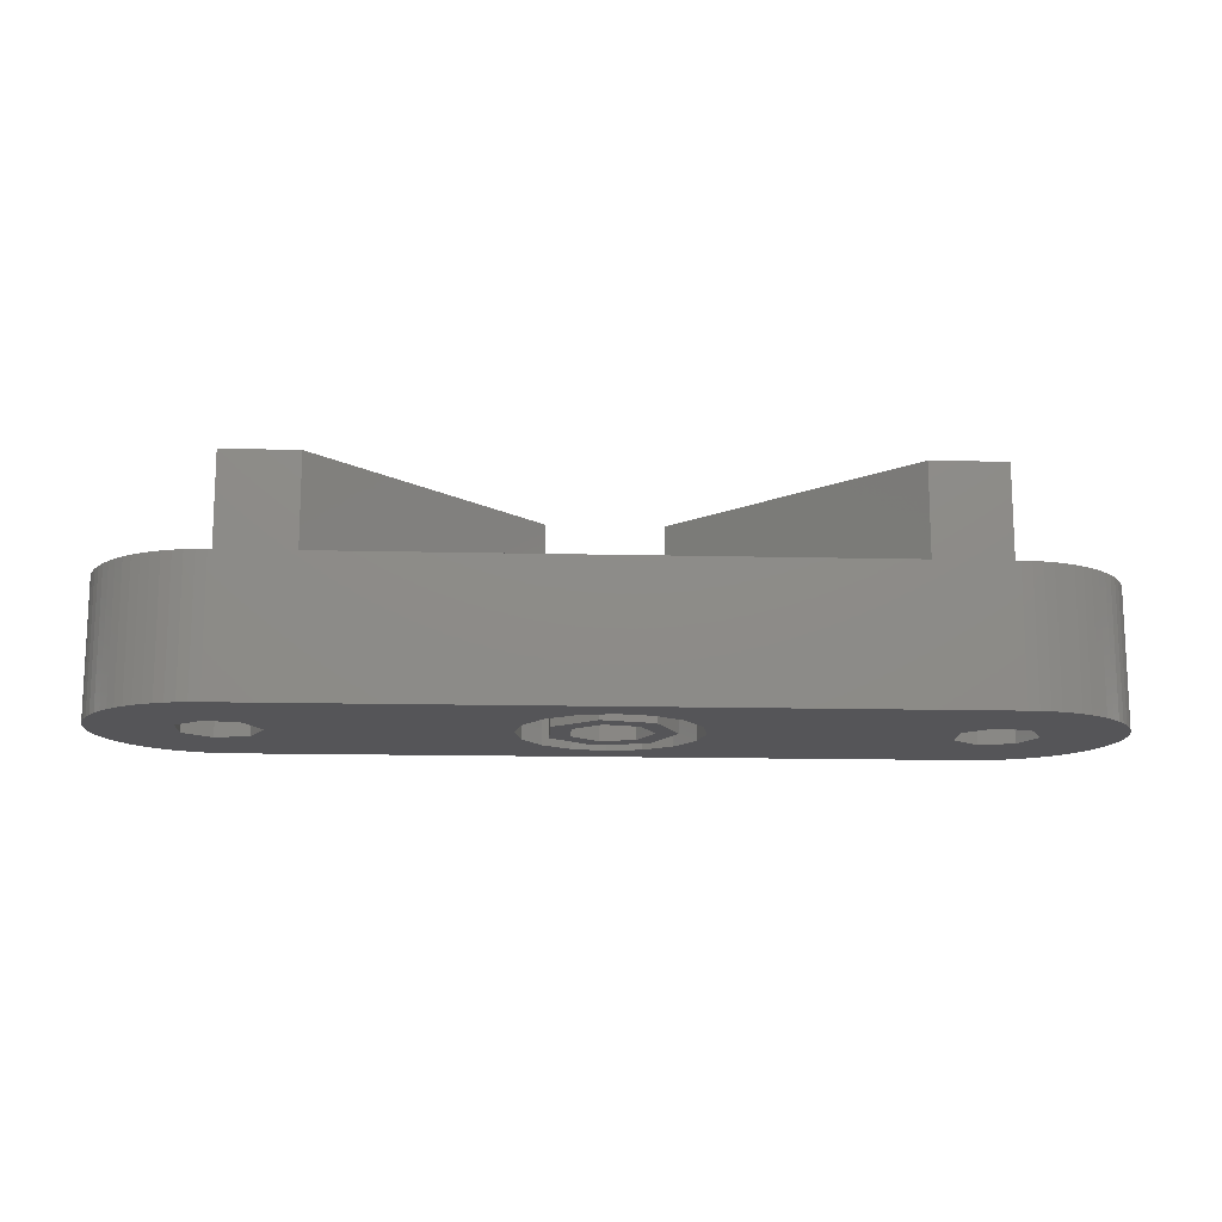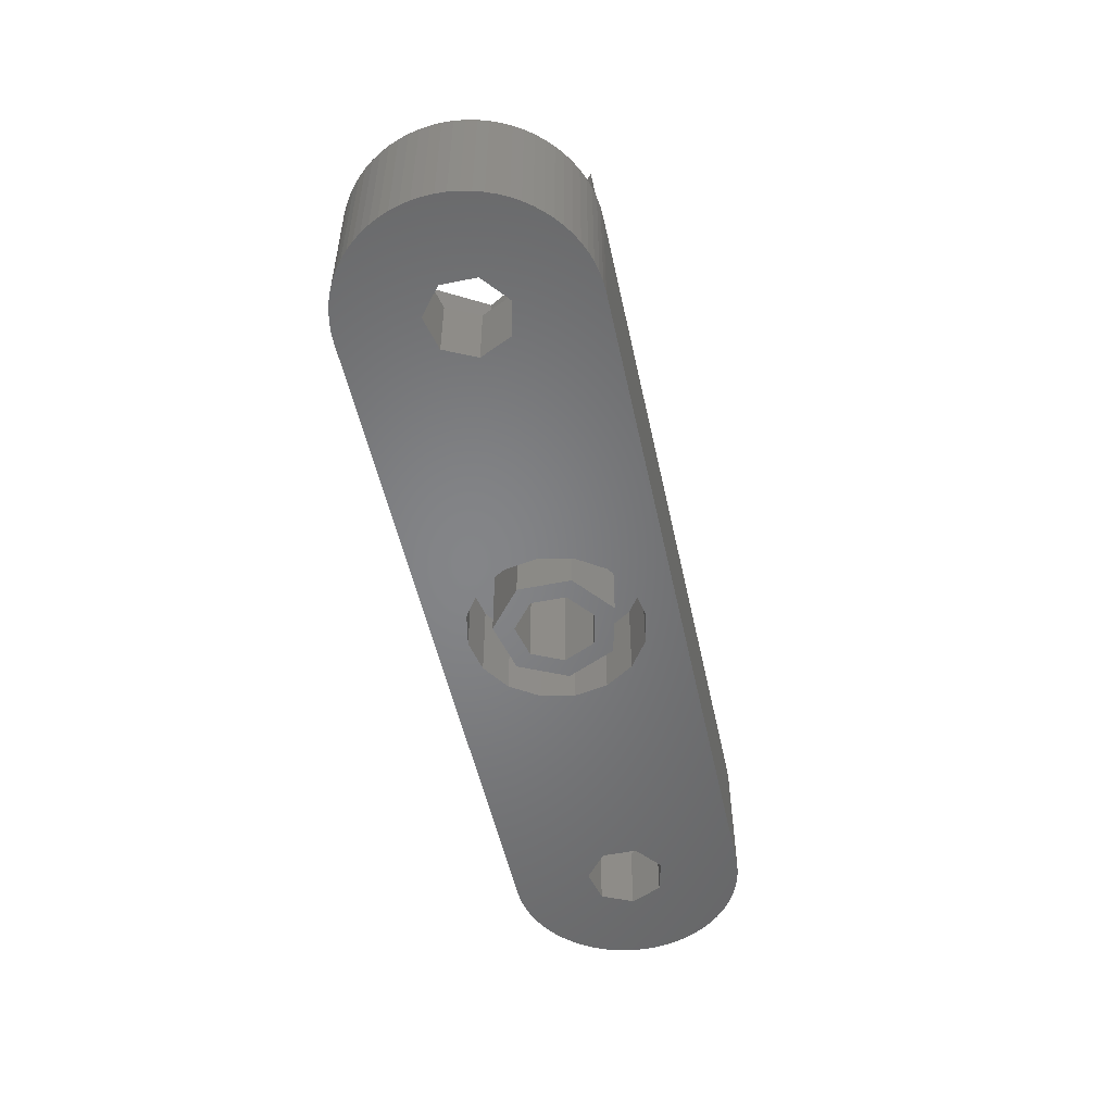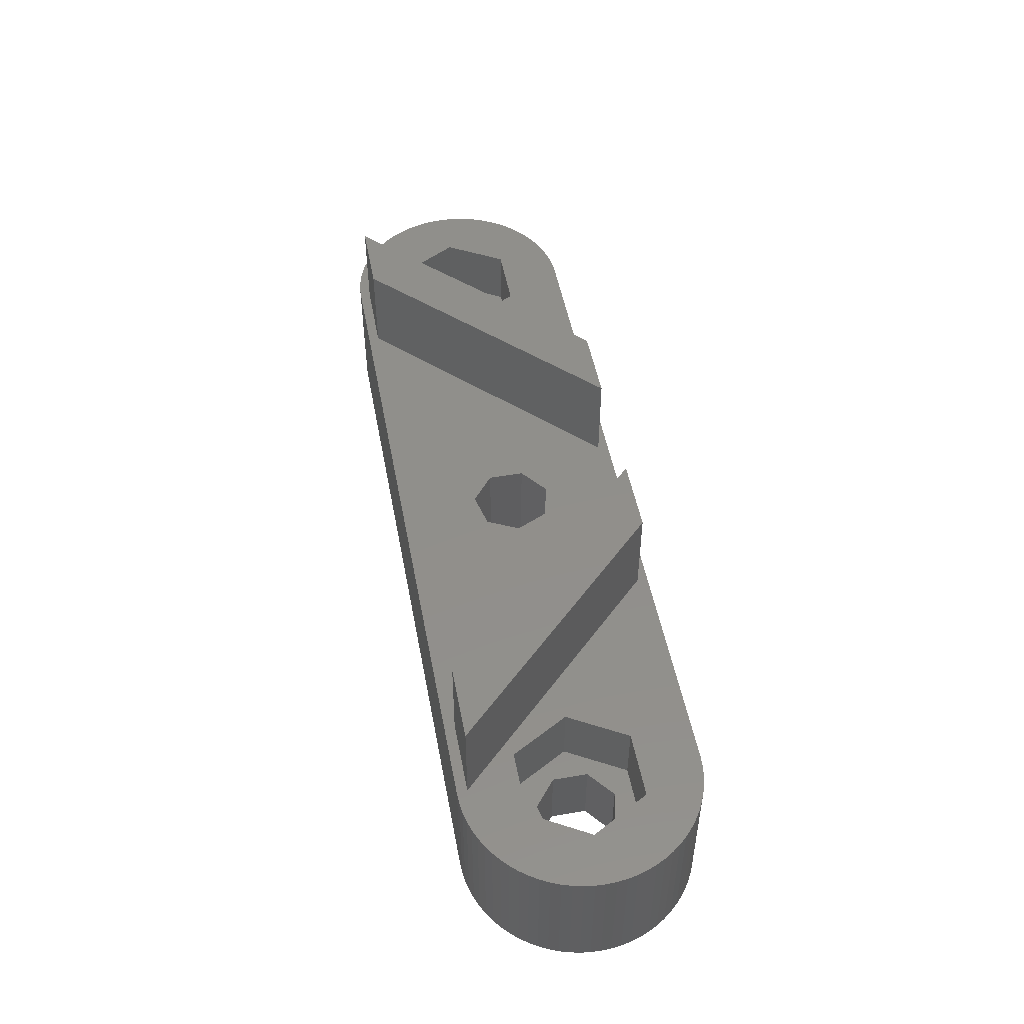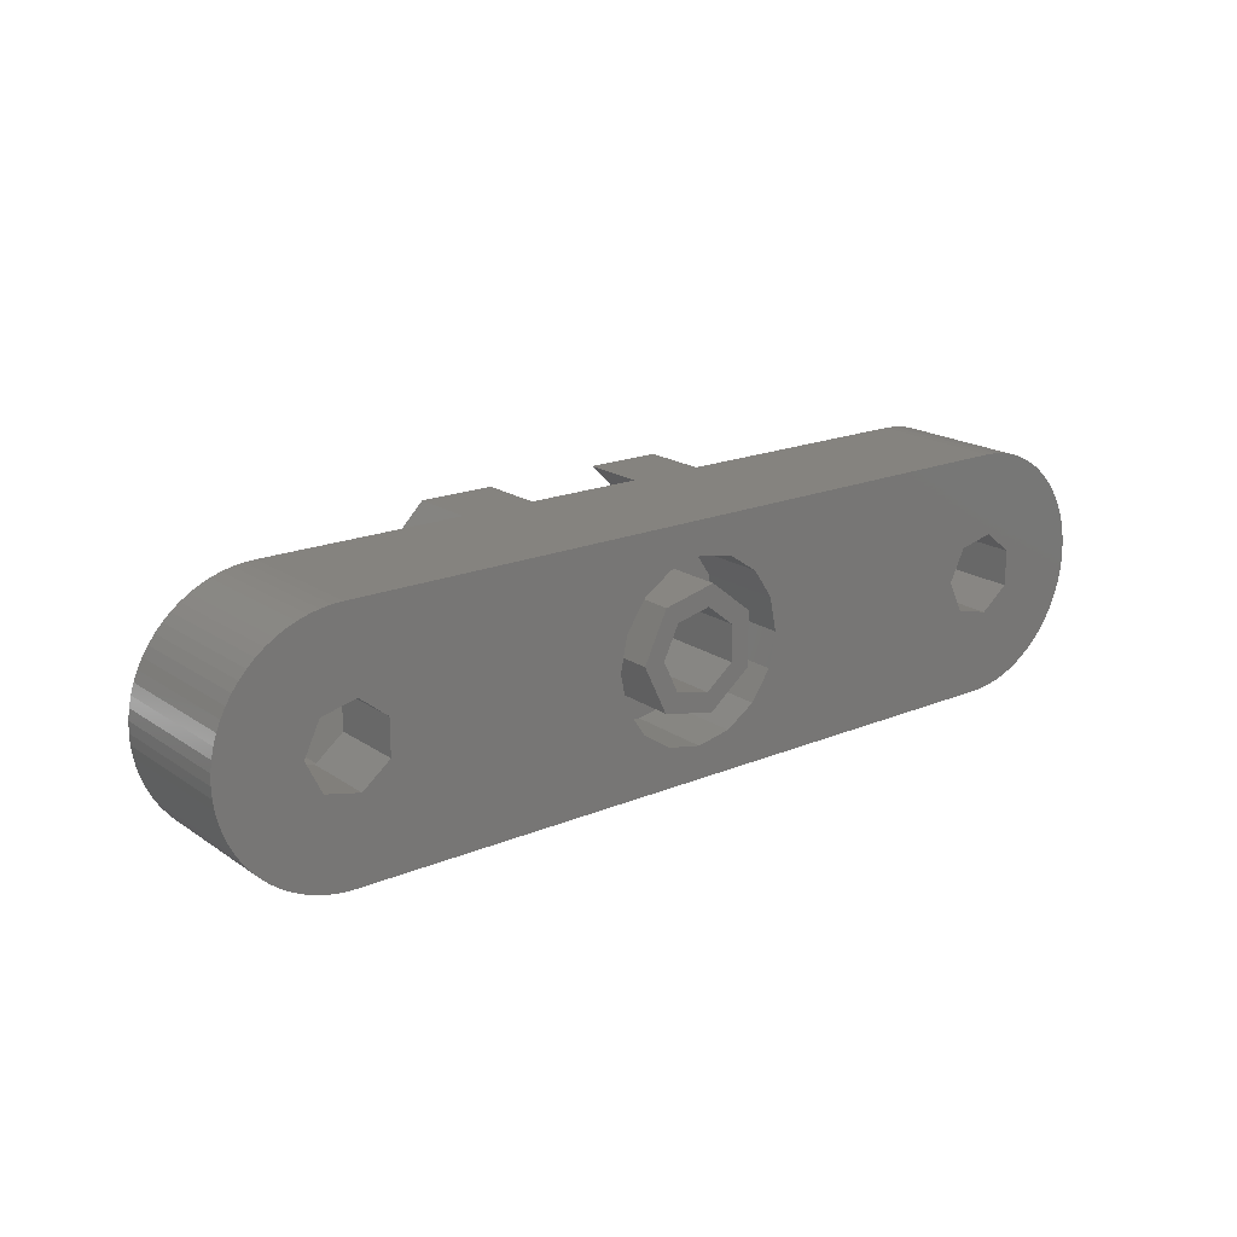
<metadata>
{"format":"stl","ext":"stl","renderer":"f3d","projection":"perspective","resolution":1024,"background":"white","views":[{"elev":-14.3,"azim":-3.0,"up":"+Z"},{"elev":-52.3,"azim":-77.8,"up":"+Z"},{"elev":49.8,"azim":79.4,"up":"+Z"},{"elev":18.9,"azim":141.7,"up":"+Y"}]}
</metadata>
<code>
# stl→obj: 276 verts, 560 faces
v -0.4298 -1.883 0
v -0.4298 -1.883 6.4
v 1.204 -1.51 0
v 1.828 -2.292 0
v 1.204 -1.51 6.4
v 13.19 -5.2 6.4
v -0.4298 1.883 0
v 1.204 1.51 0
v 1.204 1.51 6.4
v -0.4298 1.883 6.4
v 1.828 2.292 0
v 2.79 5.2 6.4
v -0.6523 -2.858 0
v 1.828 -2.292 4
v -0.6523 -2.858 4
v 1.599 -3.86 4
v 0 -4.178 4
v -0.6523 2.858 0
v -0.6523 2.858 4
v 0 4.178 4
v 1.599 3.86 4
v 1.828 2.292 4
v -1.599 -3.86 0
v -1.599 -3.86 4
v 0 -4.178 0
v -1.599 3.86 0
v 0 4.178 0
v -1.599 3.86 4
v -1.74 -0.838 0
v -1.74 -0.838 6.4
v -1.74 0.838 0
v -1.74 0.838 6.4
v -13.19 -5.2 10.9
v -2.79 5.2 10.9
v -6.34 5.2 10.9
v -2.79 5.2 6.4
v -13.19 -5.2 6.4
v 16.85 -5.7 6.4
v -14.92 0 0
v -3.86 1.599 0
v -4.178 0 0
v -3.86 -1.599 0
v -15.25 -2.771 3.4
v -13.65 0 6.4
v -13.65 0 3.4
v -15.25 -2.771 6.4
v -6.34 5.2 6.4
v -15.25 2.771 3.4
v -15.25 2.771 6.4
v -15.65 -1.51 0
v -14.92 0 3.4
v -15.65 -1.51 3.4
v -15.65 1.51 0
v -15.65 1.51 3.4
v -16.74 -5.2 10.9
v -16.74 -5.2 6.4
v -16.85 -5.7 0
v -2.955 -2.955 0
v 16.85 -5.7 0
v -16.85 -5.7 6.4
v -16.85 5.7 0
v -2.955 2.955 0
v -16.85 5.7 6.4
v 16.85 5.7 0
v 16.85 5.7 6.4
v -17.28 -1.883 0
v -17.28 -1.883 3.4
v -17.28 1.883 0
v -17.28 1.883 3.4
v -17.35 -5.678 0
v -17.35 -5.678 6.4
v -17.35 5.678 0
v -17.35 5.678 6.4
v -17.84 -5.613 0
v -17.84 -5.613 6.4
v -17.84 5.613 0
v -17.84 5.613 6.4
v -18.33 -5.506 0
v -18.33 -5.506 6.4
v -18.33 5.506 0
v -18.33 5.506 6.4
v -18.45 -2.771 3.4
v -18.45 -2.771 6.4
v -18.45 2.771 3.4
v -18.45 2.771 6.4
v -18.59 -0.838 0
v -18.59 -0.838 3.4
v -18.59 0.838 0
v -18.59 0.838 3.4
v -18.8 -5.356 0
v -18.8 -5.356 6.4
v -18.8 5.356 0
v -18.8 5.356 6.4
v -19.26 -5.166 0
v -19.26 -5.166 6.4
v -19.26 5.166 0
v -19.26 5.166 6.4
v -19.7 -4.936 0
v -19.7 -4.936 6.4
v -19.7 4.936 0
v -19.7 4.936 6.4
v -2.641 -1.272 0
v -2.641 -1.272 4
v -2.641 1.272 4
v -2.641 1.272 0
v -2.955 -2.955 4
v -2.955 2.955 4
v -20.05 0 3.4
v -20.05 0 6.4
v -20.12 -4.669 0
v -20.12 -4.669 6.4
v -20.12 4.669 0
v -20.12 4.669 6.4
v -20.51 -4.366 0
v -20.51 -4.366 6.4
v -20.51 4.366 0
v -20.51 4.366 6.4
v -20.88 -4.031 0
v -20.88 -4.031 6.4
v -20.88 4.031 0
v -20.88 4.031 6.4
v -21.22 -3.664 0
v -21.22 -3.664 6.4
v -21.22 3.664 0
v -21.22 3.664 6.4
v -21.52 -3.269 0
v -21.52 -3.269 6.4
v -21.52 3.269 0
v -21.52 3.269 6.4
v -21.79 -2.85 0
v -21.79 -2.85 6.4
v -21.79 2.85 0
v -21.79 2.85 6.4
v -22.02 -2.409 0
v -22.02 -2.409 6.4
v -22.02 2.409 0
v -22.02 2.409 6.4
v -22.21 -1.95 0
v -22.21 -1.95 6.4
v -22.21 1.95 0
v -22.21 1.95 6.4
v -22.36 -1.475 0
v -22.36 -1.475 6.4
v -22.36 1.475 0
v -22.36 1.475 6.4
v -22.46 -0.9898 0
v -22.46 -0.9898 6.4
v -22.46 0.9898 0
v -22.46 0.9898 6.4
v -22.53 -0.4968 0
v -22.53 -0.4968 6.4
v -22.53 0.4968 0
v -22.53 0.4968 6.4
v -22.55 0 0
v -22.55 0 6.4
v -3.86 -1.599 4
v -3.86 1.599 4
v -4.178 0 4
v 1.599 -3.86 0
v 1.599 3.86 0
v 1.931 0 6.4
v 1.931 0 0
v 2.955 -2.955 0
v 2.955 -2.955 4
v 2.955 2.955 0
v 2.955 2.955 4
v 2.931 0 0
v 2.931 0 4
v 3.86 -1.599 4
v 3.86 1.599 4
v 16.74 -5.2 10.9
v 13.19 -5.2 10.9
v 16.74 -5.2 6.4
v 13.65 0 3.4
v 13.65 0 6.4
v 15.25 -2.771 6.4
v 15.11 -0.838 3.4
v 15.11 0.838 3.4
v 15.25 2.771 3.4
v 15.25 -2.771 3.4
v 15.25 2.771 6.4
v 15.11 -0.838 0
v 16.42 -1.883 0
v 15.11 0.838 0
v 16.42 -1.883 3.4
v 16.42 1.883 0
v 16.42 1.883 3.4
v 18.45 -2.771 3.4
v 18.45 -2.771 6.4
v 18.45 2.771 3.4
v 18.45 2.771 6.4
v 18.05 -1.51 0
v 17.35 -5.678 0
v 17.84 -5.613 0
v 18.33 -5.506 0
v 18.05 -1.51 3.4
v 17.35 5.678 0
v 17.84 5.613 0
v 18.33 5.506 0
v 18.05 1.51 0
v 18.05 1.51 3.4
v 17.35 -5.678 6.4
v 17.84 -5.613 6.4
v 17.35 5.678 6.4
v 17.84 5.613 6.4
v 18.33 -5.506 6.4
v 18.33 5.506 6.4
v 18.78 0 3.4
v 18.78 0 0
v 22.02 -2.409 0
v 18.8 -5.356 0
v 19.26 -5.166 0
v 19.7 -4.936 0
v 20.12 -4.669 0
v 20.51 -4.366 0
v 20.88 -4.031 0
v 21.22 -3.664 0
v 21.52 -3.269 0
v 21.79 -2.85 0
v 20.05 0 3.4
v 18.8 5.356 0
v 19.26 5.166 0
v 19.7 4.936 0
v 20.12 4.669 0
v 20.51 4.366 0
v 20.88 4.031 0
v 21.22 3.664 0
v 21.52 3.269 0
v 21.79 2.85 0
v 22.02 2.409 0
v 18.8 -5.356 6.4
v 18.8 5.356 6.4
v 20.05 0 6.4
v 19.26 -5.166 6.4
v 19.7 -4.936 6.4
v 20.12 -4.669 6.4
v 20.51 -4.366 6.4
v 20.88 -4.031 6.4
v 21.22 -3.664 6.4
v 21.52 -3.269 6.4
v 21.79 -2.85 6.4
v 19.26 5.166 6.4
v 19.7 4.936 6.4
v 21.79 2.85 6.4
v 20.12 4.669 6.4
v 20.51 4.366 6.4
v 20.88 4.031 6.4
v 21.22 3.664 6.4
v 21.52 3.269 6.4
v 22.21 1.95 0
v 22.21 -1.95 0
v 22.36 1.475 0
v 22.36 -1.475 0
v 22.46 0.9898 0
v 22.46 -0.9898 0
v 22.53 0.4968 0
v 22.53 -0.4968 0
v 22.55 0 0
v 2.79 5.2 10.9
v 6.34 5.2 10.9
v 6.34 5.2 6.4
v 4.178 0 4
v 3.86 -1.599 0
v 3.86 1.599 0
v 22.02 -2.409 6.4
v 22.21 -1.95 6.4
v 22.02 2.409 6.4
v 22.36 -1.475 6.4
v 22.21 1.95 6.4
v 22.46 -0.9898 6.4
v 22.36 1.475 6.4
v 22.53 -0.4968 6.4
v 22.46 0.9898 6.4
v 22.55 0 6.4
v 22.53 0.4968 6.4
v 4.178 0 0
f 1 2 3
f 1 3 4
f 2 5 3
f 2 6 5
f 7 8 9
f 7 9 10
f 7 11 8
f 10 9 12
f 13 1 4
f 13 4 14
f 13 14 15
f 15 16 17
f 15 14 16
f 18 19 11
f 18 11 7
f 19 20 21
f 19 21 22
f 19 22 11
f 23 24 25
f 24 15 17
f 24 17 25
f 26 27 20
f 26 20 28
f 28 20 19
f 29 1 13
f 29 30 1
f 29 31 30
f 30 2 1
f 30 31 32
f 31 7 10
f 31 10 32
f 31 18 7
f 33 34 35
f 33 36 34
f 37 2 30
f 37 30 32
f 37 32 36
f 37 36 33
f 37 6 2
f 37 38 6
f 39 40 41
f 39 41 42
f 43 44 45
f 43 46 44
f 46 47 44
f 48 45 49
f 49 45 44
f 49 44 47
f 50 39 42
f 50 51 39
f 50 52 51
f 52 45 51
f 52 43 45
f 53 39 54
f 53 40 39
f 54 45 48
f 54 39 51
f 54 51 45
f 55 33 35
f 56 33 55
f 56 37 33
f 56 55 35
f 56 35 47
f 56 47 46
f 57 23 25
f 57 50 42
f 57 58 23
f 57 42 58
f 57 25 59
f 57 59 38
f 57 38 60
f 60 37 56
f 60 38 37
f 61 26 62
f 61 63 64
f 61 62 40
f 61 40 53
f 61 27 26
f 61 64 27
f 63 49 47
f 63 36 65
f 63 47 36
f 63 65 64
f 66 50 57
f 66 67 50
f 67 43 52
f 67 52 50
f 68 53 54
f 68 54 69
f 68 61 53
f 69 54 48
f 70 57 60
f 70 60 71
f 70 66 57
f 71 60 56
f 72 61 68
f 72 73 61
f 73 63 61
f 74 66 70
f 74 70 71
f 74 71 75
f 75 71 56
f 76 72 68
f 76 77 72
f 77 73 72
f 78 66 74
f 78 74 75
f 78 75 79
f 80 76 68
f 80 81 76
f 81 77 76
f 82 43 67
f 82 83 43
f 83 46 43
f 83 56 46
f 83 75 56
f 83 79 75
f 84 48 49
f 84 49 85
f 84 69 48
f 85 49 63
f 85 63 73
f 85 73 77
f 85 77 81
f 86 87 66
f 86 88 87
f 87 67 66
f 87 82 67
f 87 88 89
f 88 68 69
f 88 69 89
f 89 69 84
f 90 66 78
f 90 78 79
f 90 79 91
f 91 79 83
f 92 80 68
f 92 93 80
f 93 81 80
f 93 85 81
f 94 66 90
f 94 90 91
f 94 91 95
f 95 91 83
f 96 92 68
f 96 97 92
f 97 85 93
f 97 93 92
f 98 66 94
f 98 94 95
f 98 95 99
f 99 95 83
f 100 96 68
f 100 101 96
f 101 85 97
f 101 97 96
f 102 13 15
f 102 15 103
f 102 29 13
f 102 31 29
f 102 103 104
f 102 105 31
f 102 104 105
f 105 18 31
f 105 104 18
f 104 19 18
f 36 10 12
f 36 32 10
f 36 12 65
f 58 106 23
f 106 15 24
f 106 24 23
f 106 103 15
f 62 26 28
f 62 28 107
f 107 19 104
f 107 28 19
f 108 82 87
f 108 83 82
f 108 84 109
f 108 87 89
f 108 89 84
f 108 109 83
f 109 84 85
f 110 66 98
f 110 98 99
f 110 99 111
f 111 99 83
f 112 100 68
f 112 113 100
f 113 85 101
f 113 101 100
f 114 66 110
f 114 86 66
f 114 110 111
f 114 111 115
f 115 111 83
f 116 68 88
f 116 112 68
f 116 117 112
f 117 85 113
f 117 113 112
f 118 86 114
f 118 114 115
f 118 115 119
f 119 115 83
f 120 116 88
f 120 121 116
f 121 85 117
f 121 117 116
f 122 86 118
f 122 118 123
f 123 118 119
f 123 119 83
f 124 120 88
f 124 121 120
f 124 125 121
f 125 85 121
f 126 86 122
f 126 122 127
f 127 122 123
f 127 123 83
f 128 124 88
f 128 125 124
f 128 129 125
f 129 85 125
f 130 86 126
f 130 126 131
f 131 83 109
f 131 126 127
f 131 127 83
f 132 128 88
f 132 129 128
f 132 133 129
f 133 85 129
f 133 109 85
f 134 86 130
f 134 130 135
f 135 130 131
f 135 131 109
f 136 132 88
f 136 133 132
f 136 137 133
f 137 109 133
f 138 86 134
f 138 134 139
f 139 134 135
f 139 135 109
f 140 136 88
f 140 137 136
f 140 141 137
f 141 109 137
f 142 86 138
f 142 138 143
f 143 138 139
f 143 139 109
f 144 140 88
f 144 141 140
f 144 145 141
f 145 109 141
f 146 86 142
f 146 142 147
f 147 142 143
f 147 143 109
f 148 144 88
f 148 145 144
f 148 149 145
f 149 109 145
f 150 86 146
f 150 146 151
f 151 146 147
f 151 147 109
f 152 148 88
f 152 149 148
f 152 153 149
f 153 109 149
f 154 86 150
f 154 88 86
f 154 150 155
f 154 152 88
f 154 153 152
f 154 155 153
f 155 109 153
f 155 150 151
f 155 151 109
f 42 106 58
f 42 156 106
f 156 103 106
f 40 62 157
f 157 62 107
f 157 107 104
f 41 156 42
f 41 40 158
f 41 158 156
f 158 103 156
f 158 104 103
f 158 40 157
f 158 157 104
f 35 34 36
f 47 35 36
f 25 17 159
f 25 159 59
f 17 16 159
f 27 160 21
f 27 21 20
f 27 64 160
f 3 5 161
f 3 162 4
f 3 161 162
f 5 6 161
f 8 11 162
f 8 162 9
f 9 162 161
f 9 161 12
f 159 16 163
f 159 163 59
f 16 14 164
f 16 164 163
f 160 64 165
f 160 165 166
f 160 166 21
f 21 166 22
f 4 162 167
f 4 167 14
f 14 167 168
f 14 168 169
f 14 169 164
f 11 22 168
f 11 167 162
f 11 168 167
f 22 166 170
f 22 170 168
f 161 6 12
f 6 171 172
f 6 173 171
f 6 38 173
f 174 175 176
f 174 177 178
f 174 178 179
f 174 180 177
f 174 176 180
f 174 179 175
f 175 179 181
f 182 177 183
f 182 184 177
f 182 183 59
f 177 184 178
f 177 180 185
f 177 185 183
f 184 186 187
f 184 187 178
f 184 64 186
f 178 187 179
f 180 176 188
f 180 188 185
f 176 173 189
f 176 189 188
f 179 187 190
f 179 190 191
f 179 191 181
f 181 191 65
f 183 185 192
f 183 193 59
f 183 194 193
f 183 192 195
f 183 195 194
f 185 196 192
f 185 188 196
f 186 64 197
f 186 197 198
f 186 198 199
f 186 200 201
f 186 201 187
f 186 199 200
f 187 201 190
f 173 38 202
f 173 202 203
f 173 203 189
f 59 193 202
f 59 202 38
f 64 65 197
f 65 204 197
f 65 191 204
f 193 194 203
f 193 203 202
f 197 204 198
f 204 205 198
f 204 191 205
f 194 195 206
f 194 206 203
f 203 206 189
f 198 205 199
f 205 207 199
f 205 191 207
f 192 196 208
f 192 209 210
f 192 208 209
f 192 211 195
f 192 212 211
f 192 213 212
f 192 214 213
f 192 215 214
f 192 216 215
f 192 217 216
f 192 218 217
f 192 219 218
f 192 210 219
f 196 188 220
f 196 220 208
f 200 199 221
f 200 209 201
f 200 221 222
f 200 222 223
f 200 223 224
f 200 224 225
f 200 225 226
f 200 226 227
f 200 227 228
f 200 228 229
f 200 229 230
f 200 230 209
f 201 209 208
f 201 208 220
f 201 220 190
f 195 211 231
f 195 231 206
f 206 231 189
f 199 207 221
f 207 191 232
f 207 232 221
f 188 189 233
f 188 233 220
f 189 231 234
f 189 234 235
f 189 235 236
f 189 236 237
f 189 237 238
f 189 238 239
f 189 239 240
f 189 240 241
f 189 241 233
f 190 220 191
f 191 242 232
f 191 243 242
f 191 220 233
f 191 233 244
f 191 245 243
f 191 246 245
f 191 247 246
f 191 248 247
f 191 249 248
f 191 244 249
f 209 230 250
f 209 251 210
f 209 250 252
f 209 253 251
f 209 252 254
f 209 255 253
f 209 254 256
f 209 257 255
f 209 256 258
f 209 258 257
f 211 212 234
f 211 234 231
f 221 232 222
f 232 242 222
f 212 213 235
f 212 235 234
f 222 242 223
f 242 243 223
f 213 214 236
f 213 236 235
f 223 243 224
f 243 245 224
f 259 172 260
f 259 6 172
f 259 260 261
f 12 6 259
f 12 259 261
f 12 261 65
f 168 170 262
f 168 262 169
f 163 164 169
f 163 263 59
f 163 169 263
f 165 64 264
f 165 264 166
f 166 264 170
f 233 241 265
f 233 265 266
f 233 267 244
f 233 266 268
f 233 269 267
f 233 268 270
f 233 271 269
f 233 270 272
f 233 273 271
f 233 272 274
f 233 275 273
f 233 274 275
f 214 215 237
f 214 237 236
f 224 245 225
f 245 246 225
f 215 216 238
f 215 238 237
f 225 246 226
f 246 247 226
f 216 217 238
f 238 217 239
f 226 247 248
f 226 248 227
f 217 218 239
f 239 218 240
f 227 248 249
f 227 249 228
f 218 219 240
f 240 219 241
f 228 249 244
f 228 244 229
f 219 210 241
f 241 210 265
f 229 244 267
f 229 267 230
f 210 251 265
f 265 251 266
f 230 267 269
f 230 269 250
f 251 253 266
f 266 253 268
f 250 269 271
f 250 271 252
f 253 255 268
f 268 255 270
f 252 271 273
f 252 273 254
f 255 257 270
f 270 257 272
f 254 273 275
f 254 275 256
f 257 258 272
f 272 258 274
f 256 275 274
f 256 274 258
f 263 182 59
f 263 169 262
f 263 276 182
f 263 262 276
f 264 184 276
f 264 64 184
f 264 276 170
f 170 276 262
f 276 184 182
f 260 172 171
f 261 175 181
f 261 176 175
f 261 181 65
f 261 171 173
f 261 173 176
f 261 260 171

</code>
